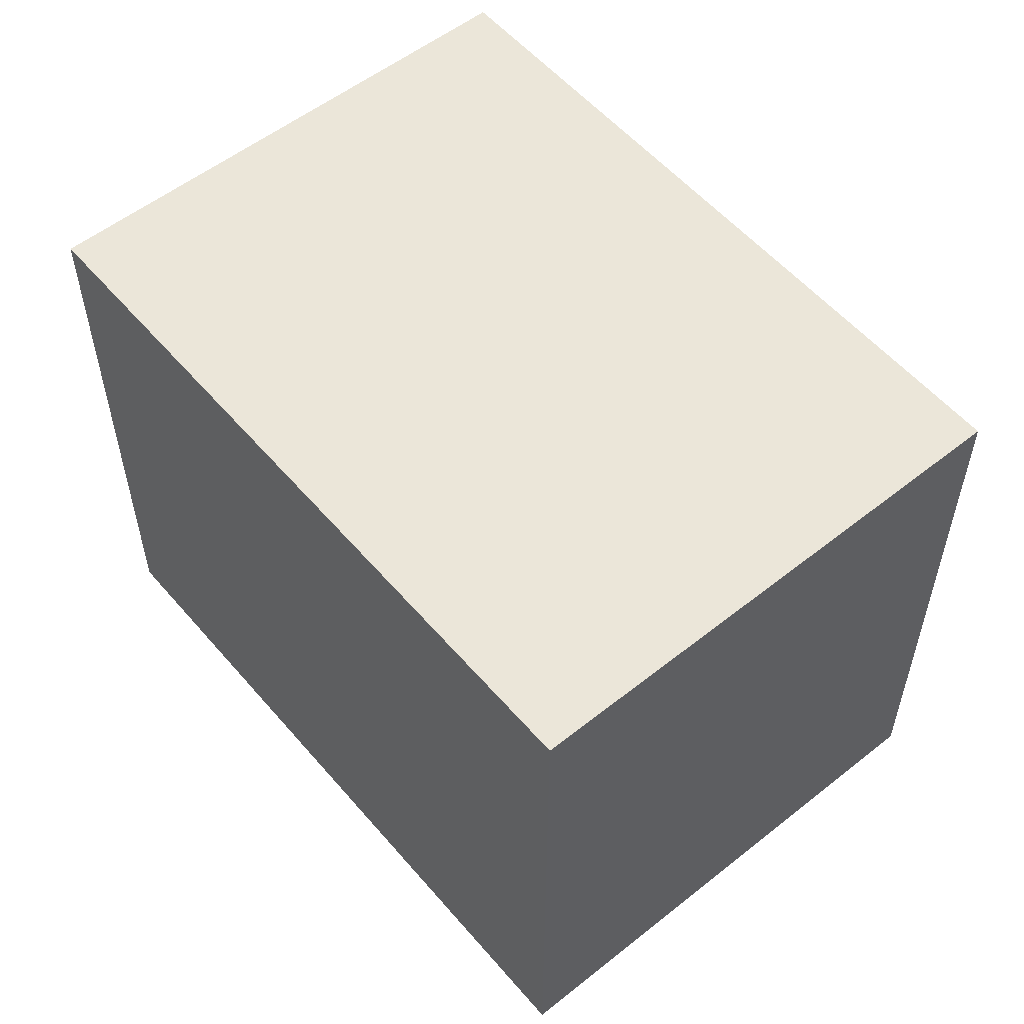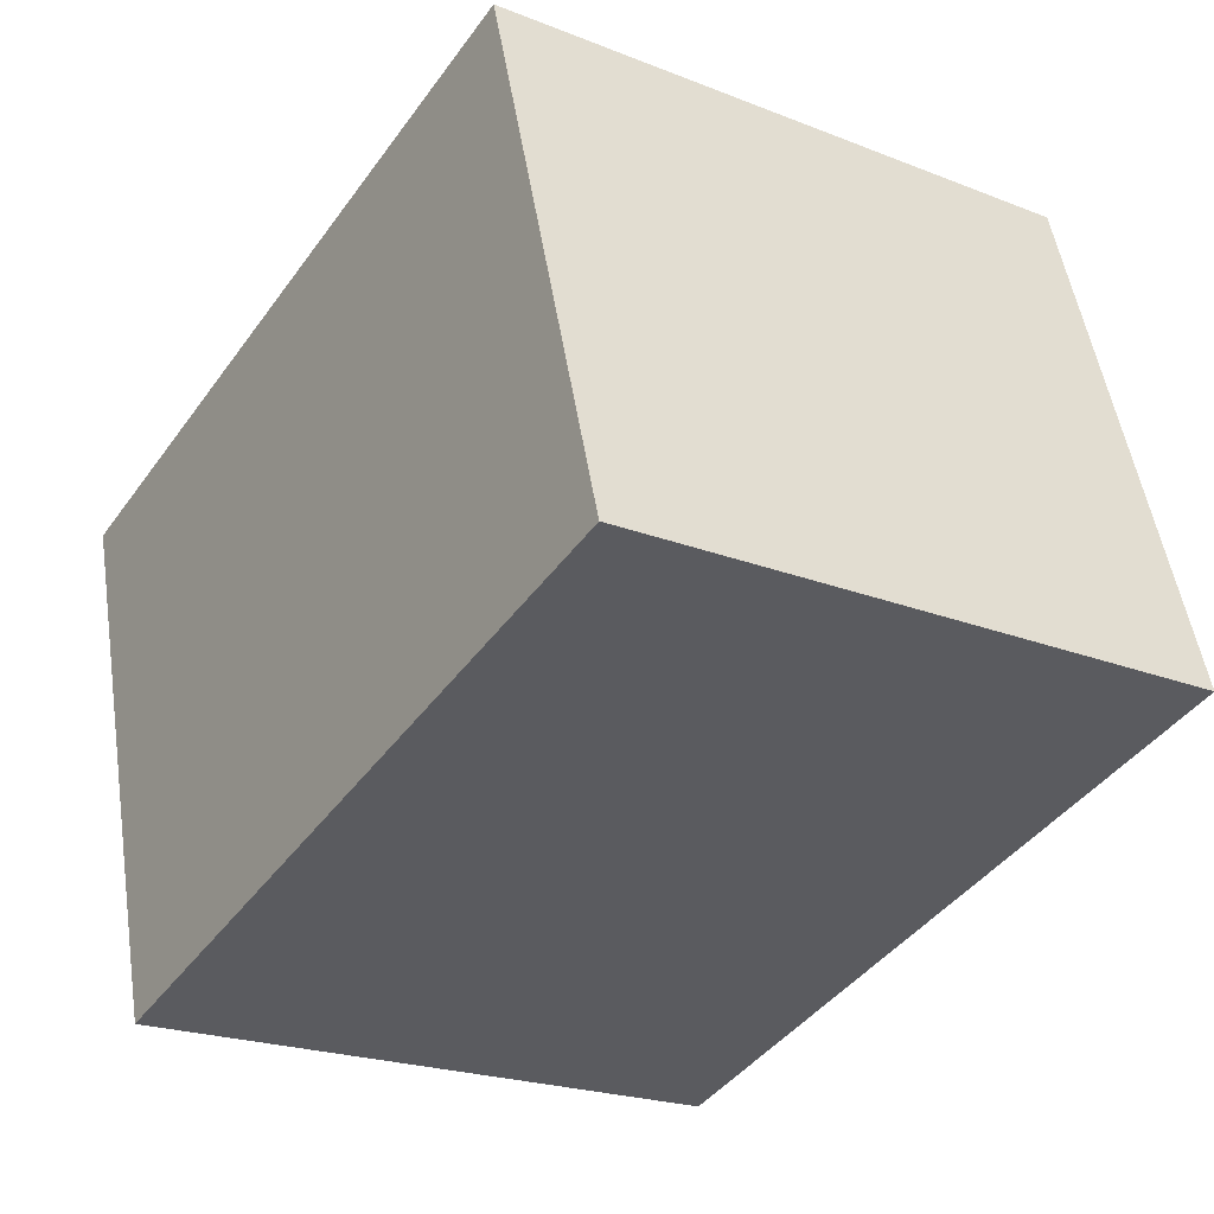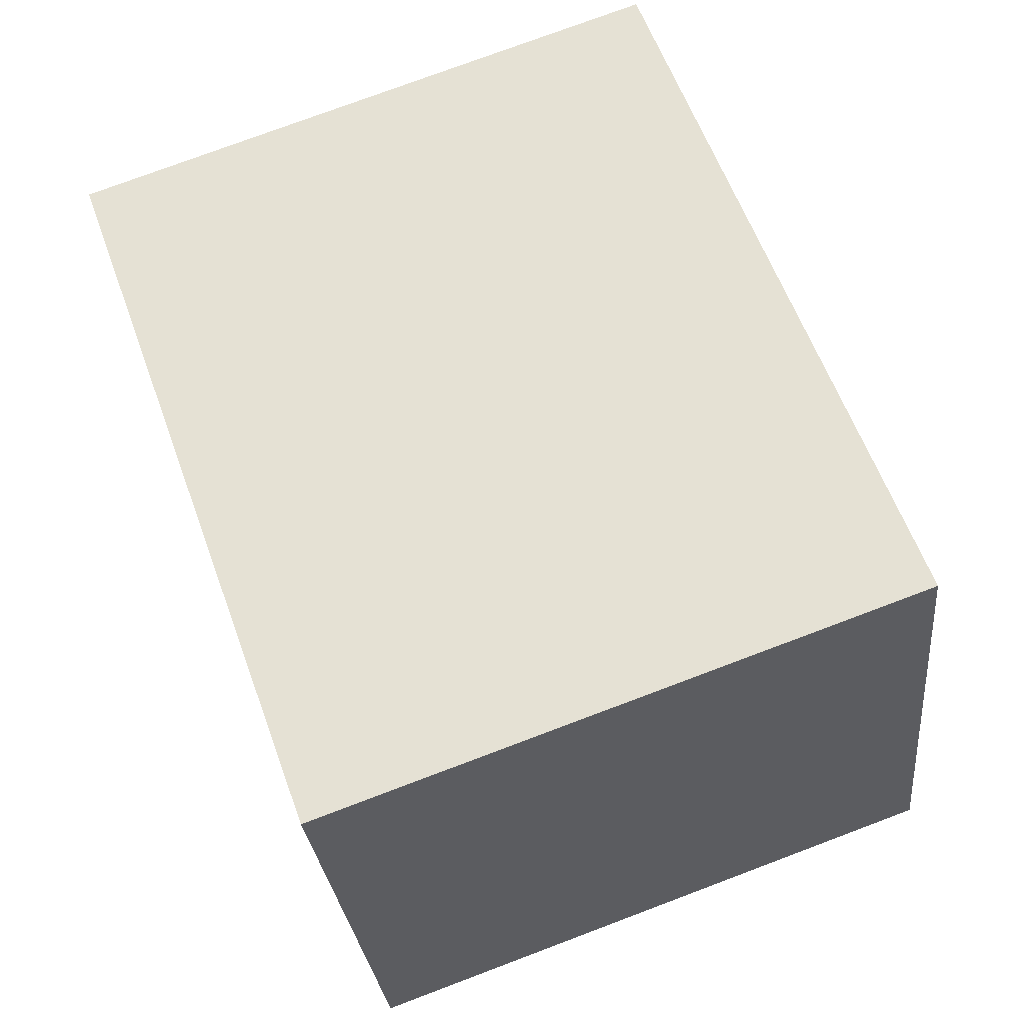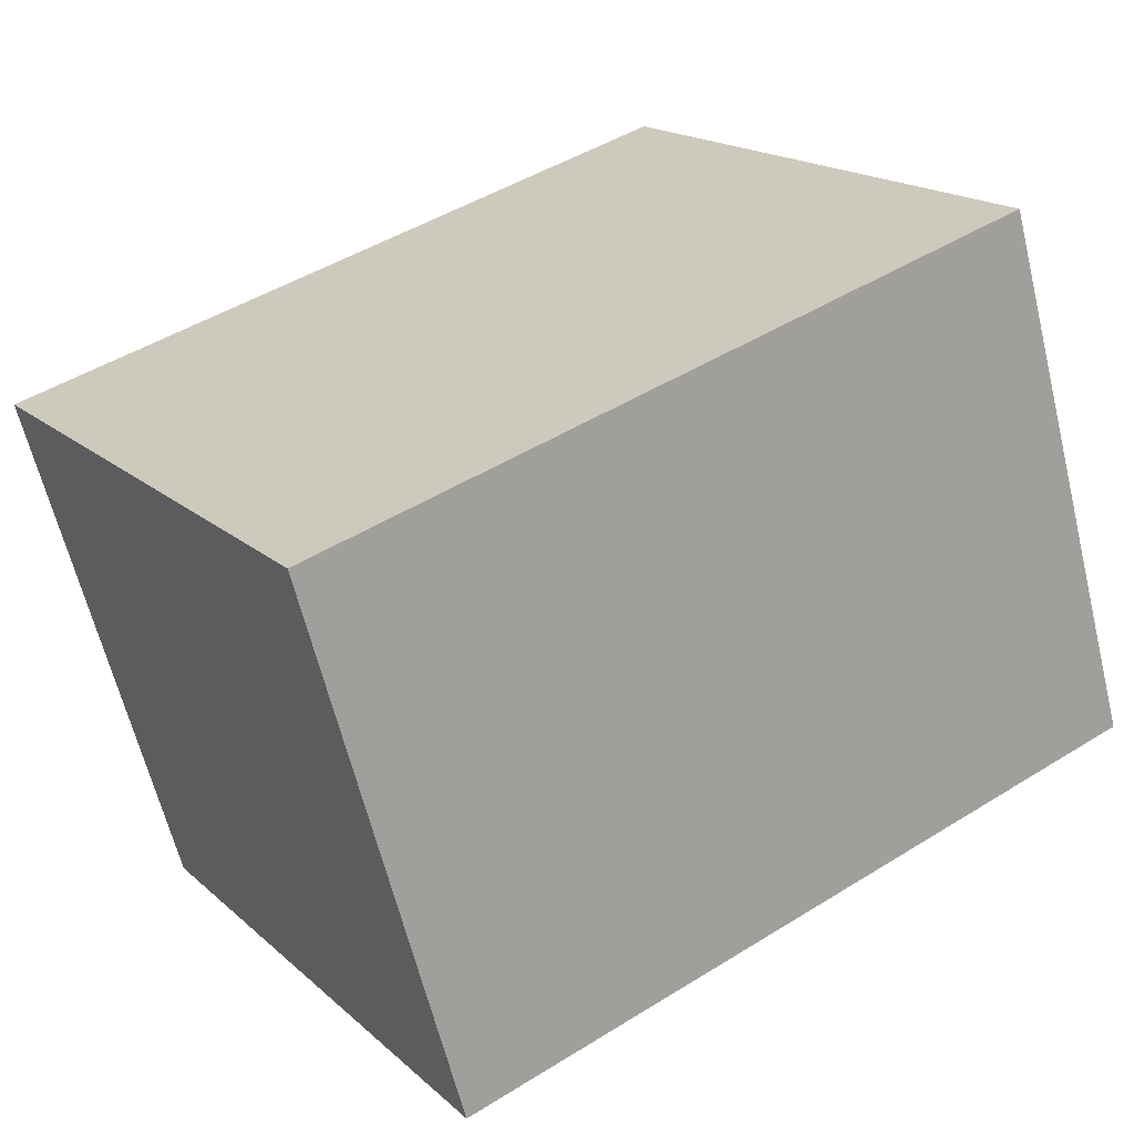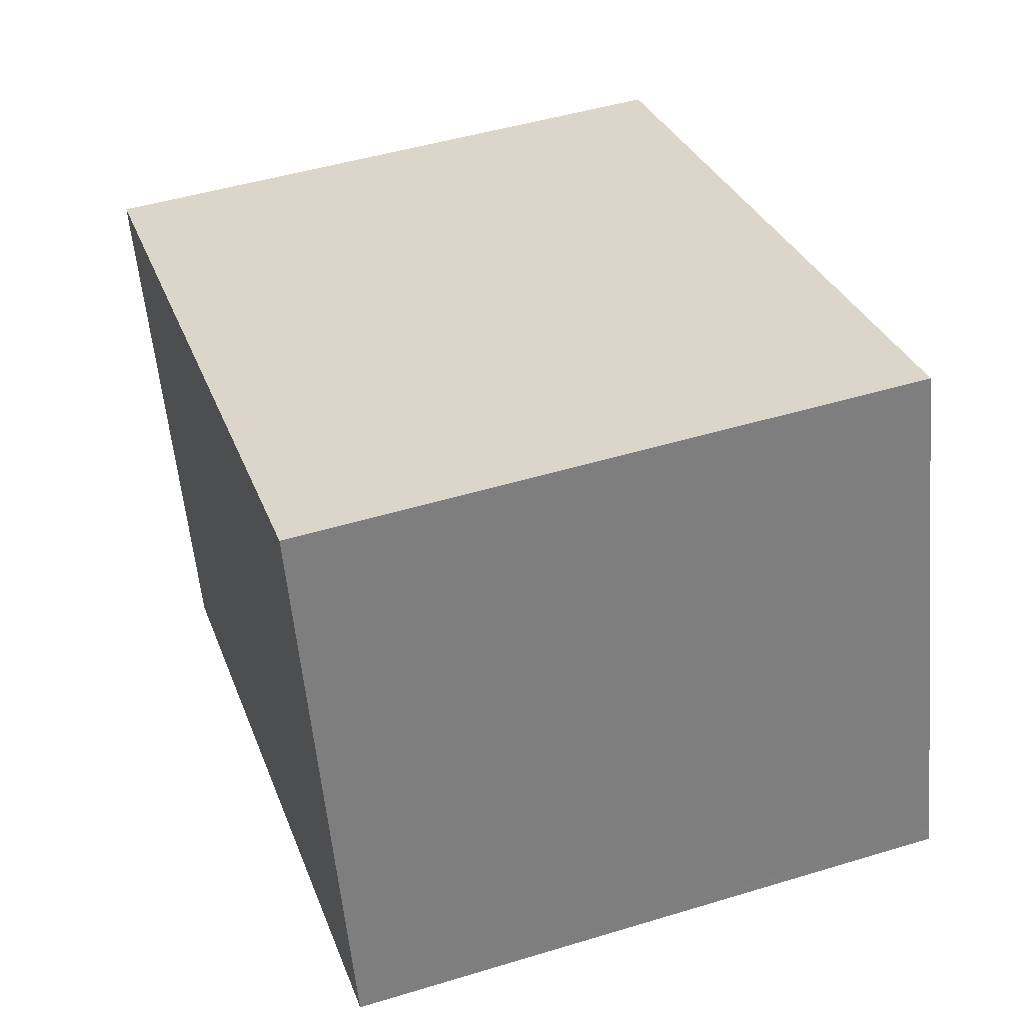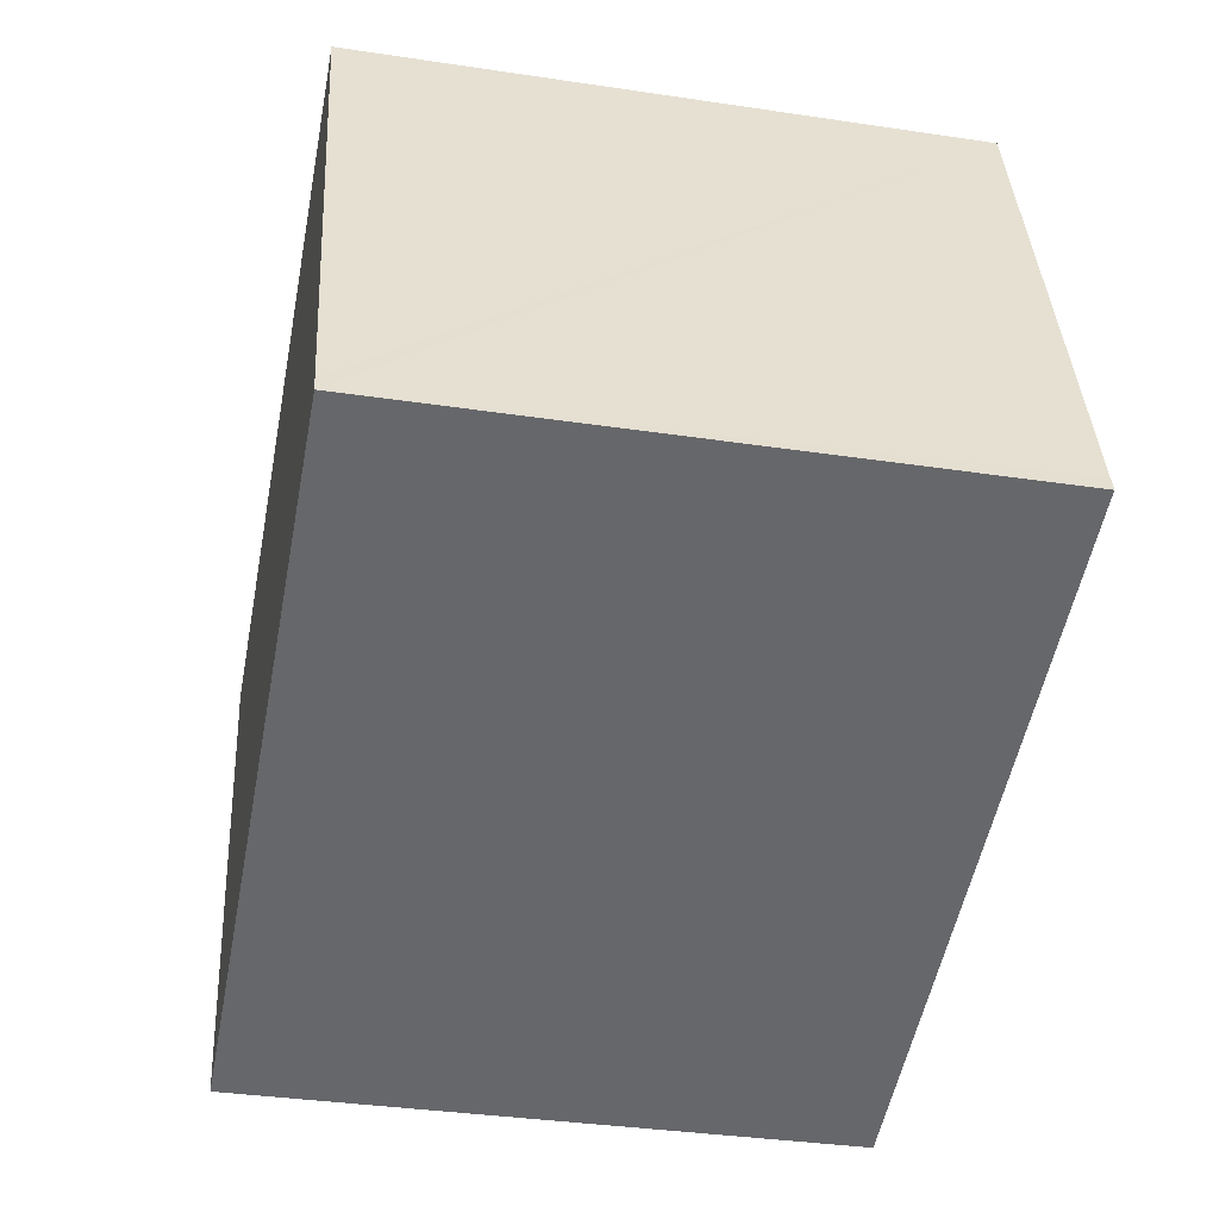
<metadata>
{"format":"obj","ext":"obj","renderer":"f3d","projection":"perspective","resolution":1024,"background":"white","views":[{"elev":55.7,"azim":-113.3,"up":"+Y"},{"elev":-22.2,"azim":-124.3,"up":"+Z"},{"elev":76.5,"azim":-110.6,"up":"+Z"},{"elev":17.6,"azim":148.7,"up":"+Z"},{"elev":47.9,"azim":-108.8,"up":"+Z"},{"elev":-35.5,"azim":-101.2,"up":"+Z"}]}
</metadata>
<code>
v  16.27 13.71 -4.849
v  3.484 13.71 11.69
v  19.66 13.71 6.869
v  0.107 13.71 0.357
v  0 13.71 8.394e-16
v  3.484 -7.158e-16 11.69
v  19.66 -4.206e-16 6.869
v  16.27 2.969e-16 -4.849
v  0 0 0
v  0.107 -2.186e-17 0.357
g defaultobject
f 1 2 3
f 2 1 4
f 4 1 5
f 6 3 2
f 3 6 7
f 7 1 3
f 1 7 8
f 8 5 1
f 5 8 9
f 4 6 2
f 6 4 5
f 6 5 10
f 10 5 9
f 10 7 6
f 7 10 8
f 8 10 9

</code>
